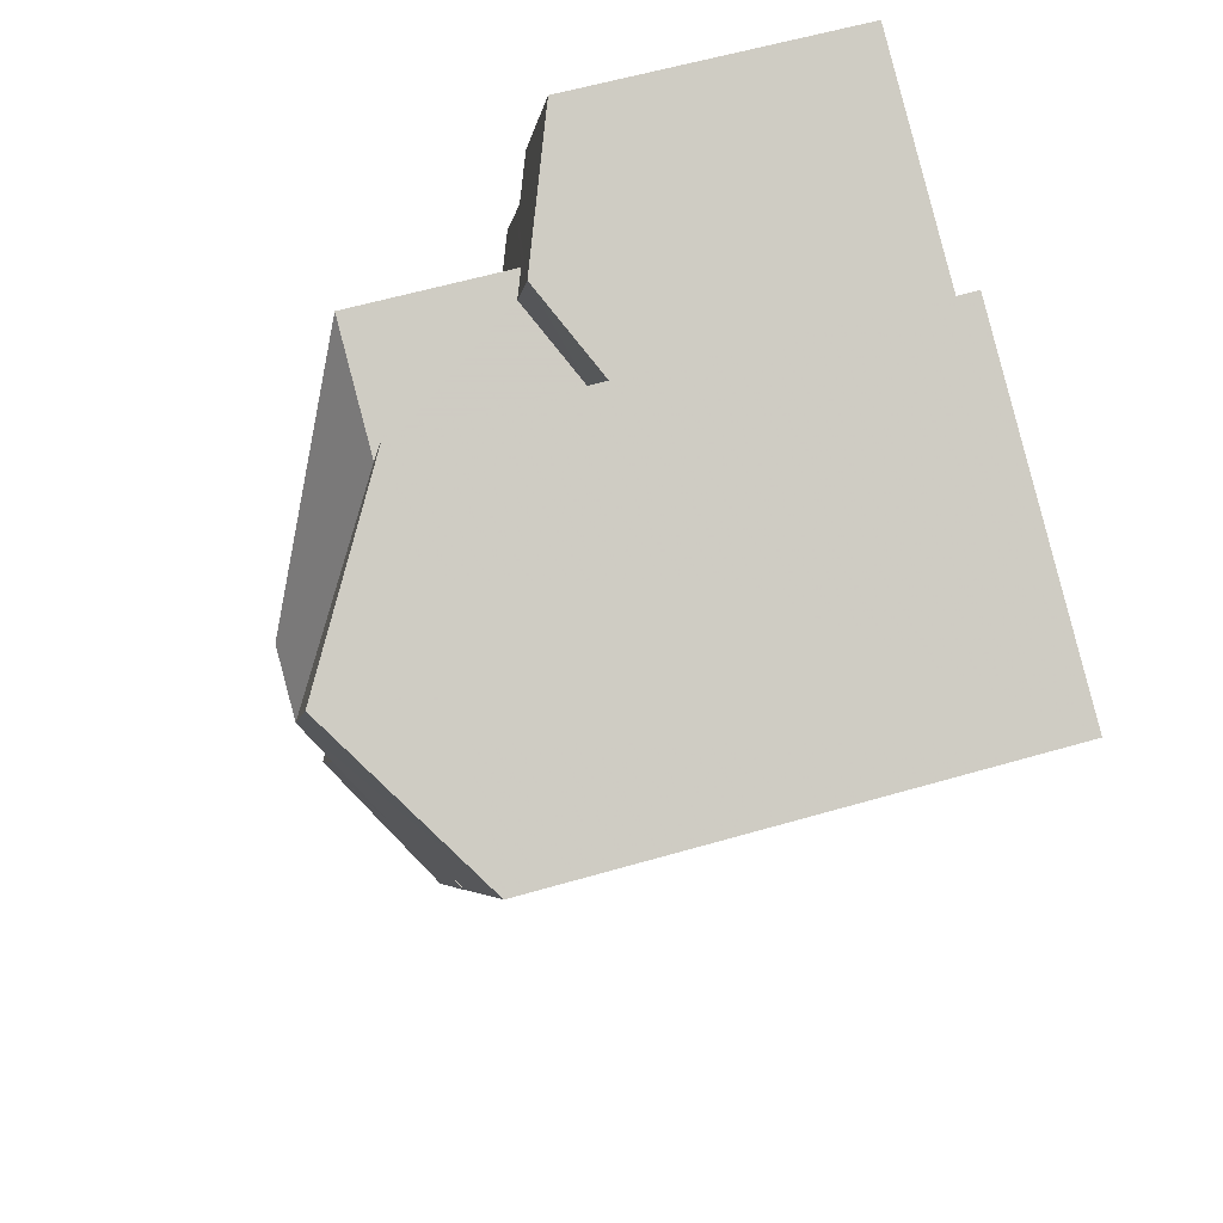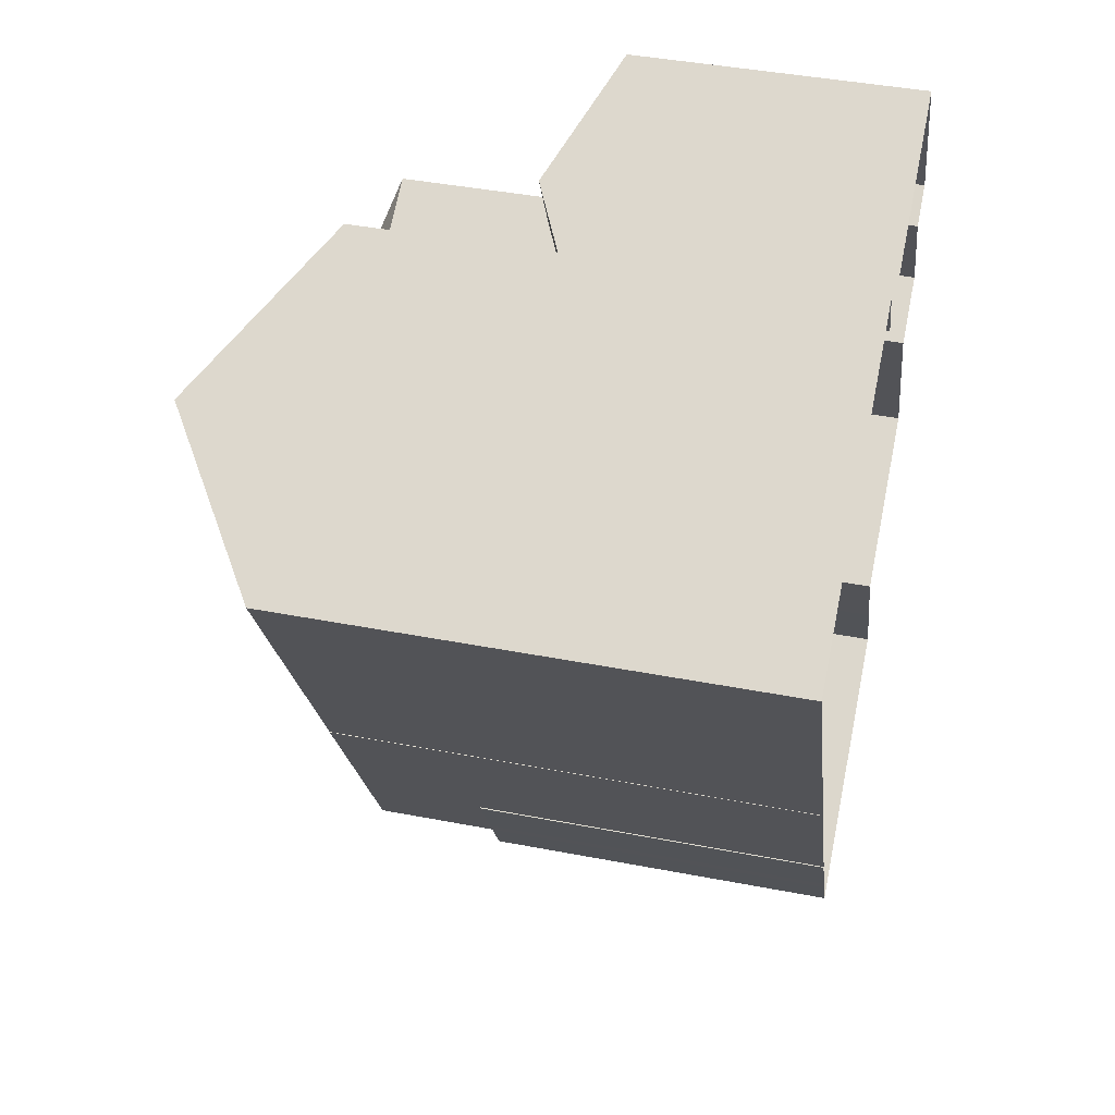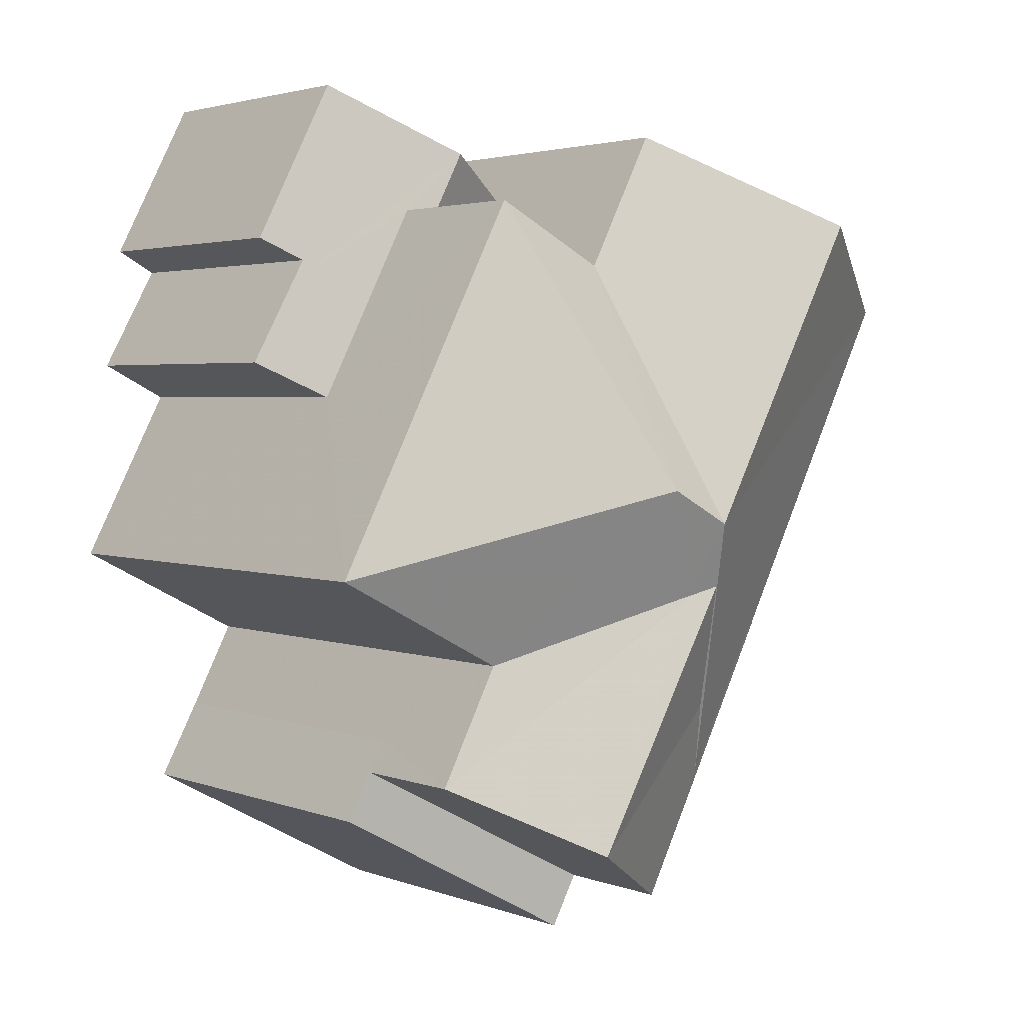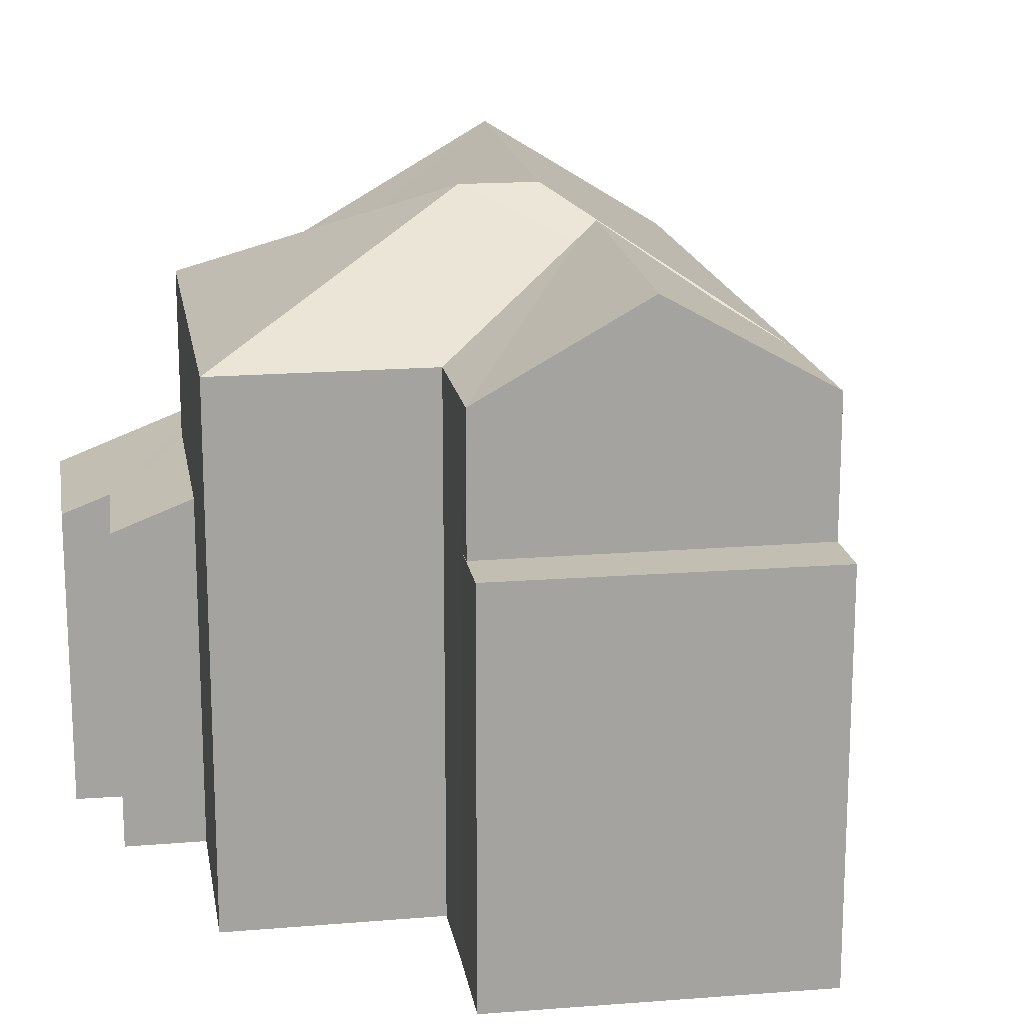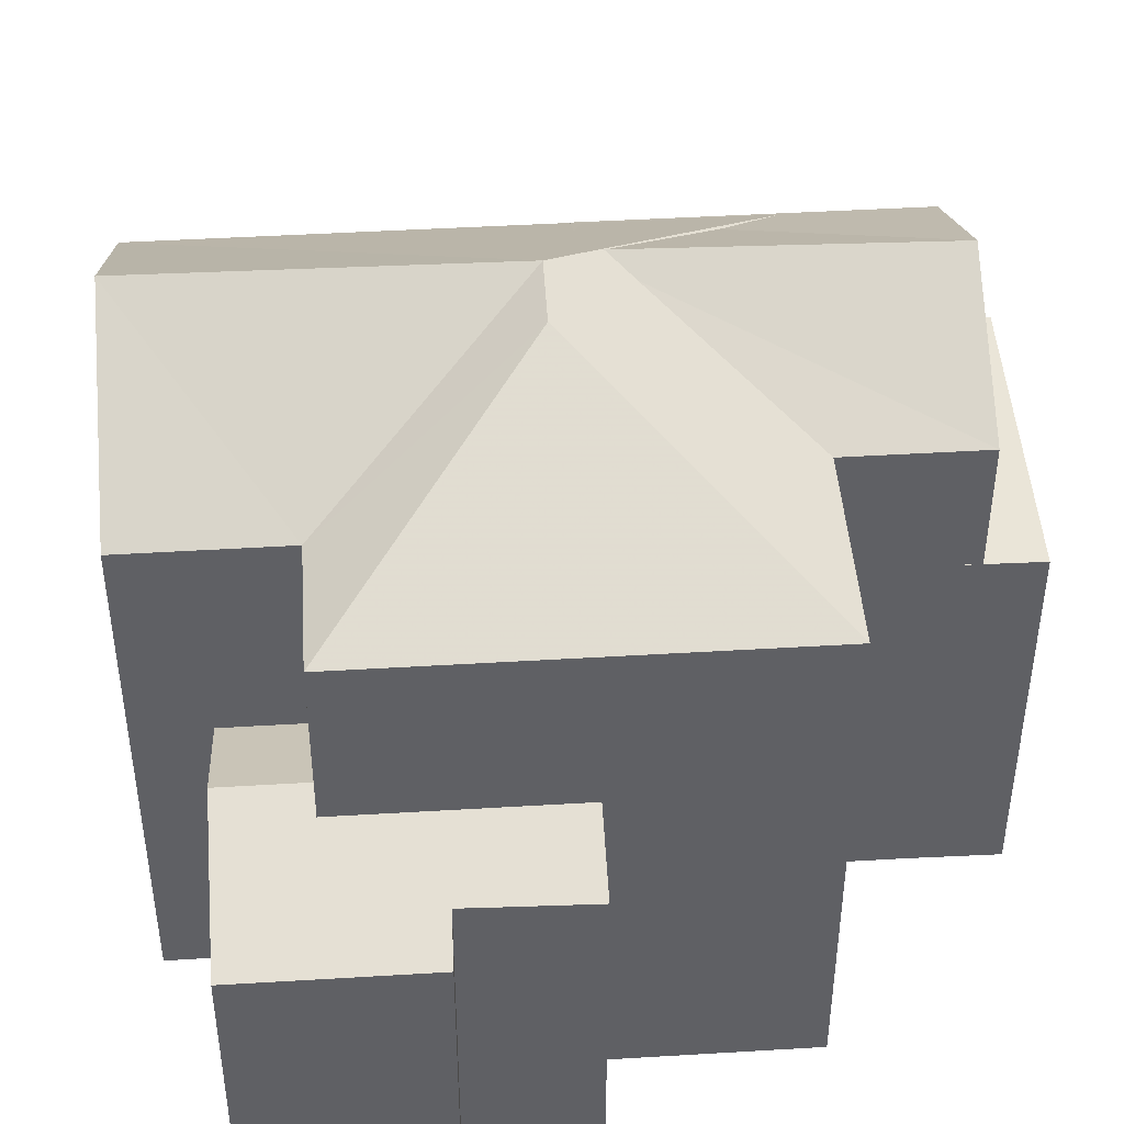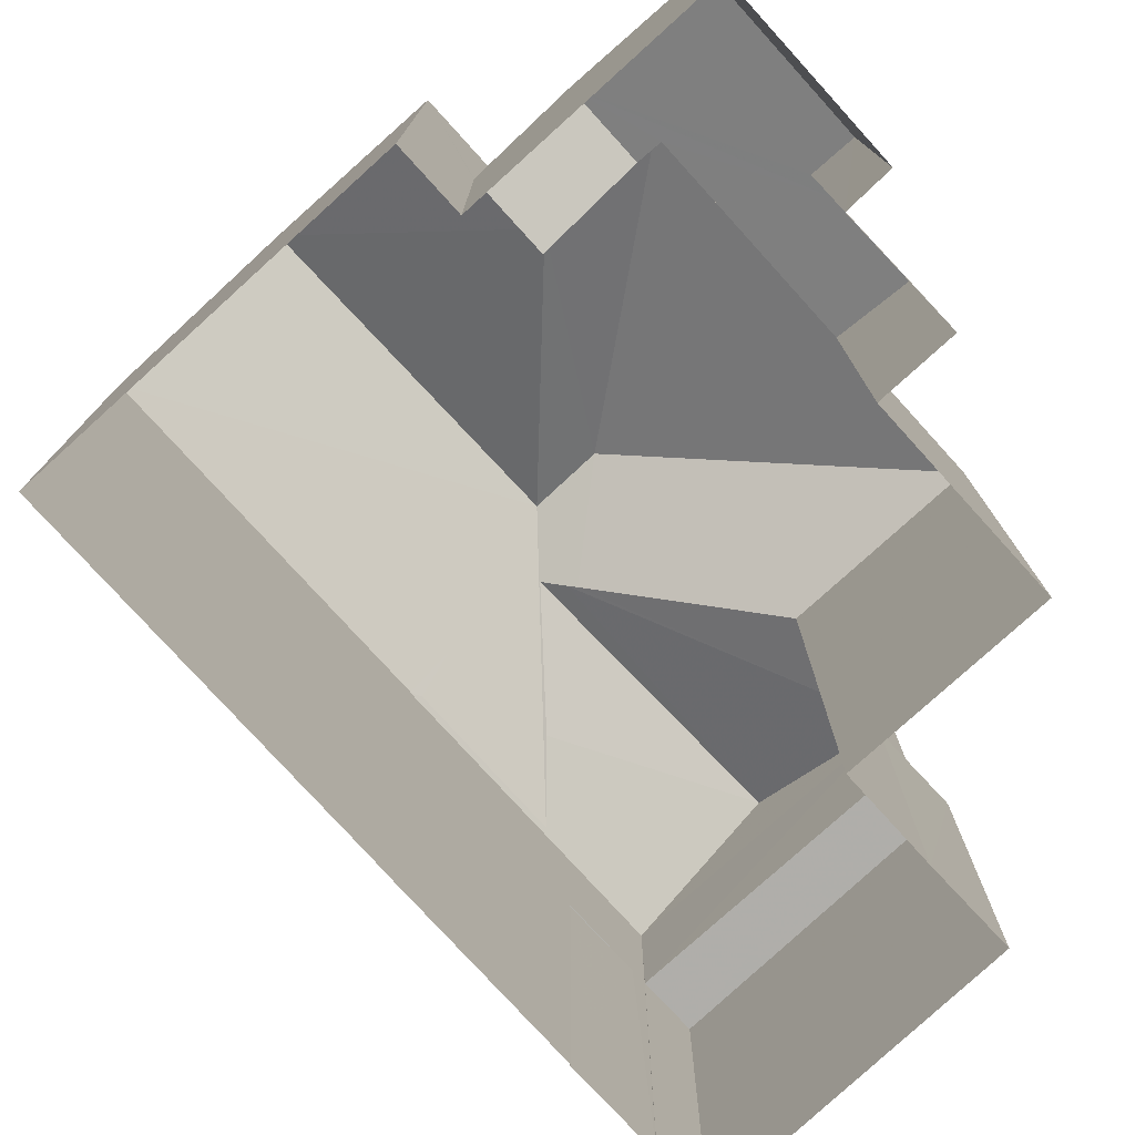
<metadata>
{"format":"obj","ext":"obj","renderer":"f3d","projection":"perspective","resolution":1024,"background":"white","views":[{"elev":58.8,"azim":73.3,"up":"+Y"},{"elev":42.8,"azim":102.9,"up":"+Y"},{"elev":2.9,"azim":-38.5,"up":"+Y"},{"elev":17.3,"azim":-37.0,"up":"+Z"},{"elev":45.0,"azim":-121.5,"up":"+Z"},{"elev":-77.6,"azim":-165.3,"up":"+Z"}]}
</metadata>
<code>
v 1.315e+04 -1.447e+04 13.55
v 1.314e+04 -1.447e+04 13.55
v 1.315e+04 -1.447e+04 13.55
v 1.315e+04 -1.448e+04 13.55
v 1.315e+04 -1.448e+04 13.55
v 1.315e+04 -1.448e+04 13.55
v 1.315e+04 -1.448e+04 13.55
v 1.315e+04 -1.448e+04 13.55
v 1.315e+04 -1.447e+04 13.55
v 1.315e+04 -1.447e+04 13.55
v 1.314e+04 -1.448e+04 13.55
v 1.314e+04 -1.448e+04 13.55
v 1.314e+04 -1.447e+04 13.55
v 1.314e+04 -1.447e+04 13.55
v 1.314e+04 -1.447e+04 13.55
v 1.314e+04 -1.448e+04 13.55
v 1.314e+04 -1.447e+04 13.55
v 1.314e+04 -1.447e+04 13.55
v 1.314e+04 -1.448e+04 13.55
v 1.314e+04 -1.447e+04 13.55
v 1.314e+04 -1.447e+04 17.55
v 1.314e+04 -1.447e+04 17.46
v 1.314e+04 -1.447e+04 17.46
v 1.314e+04 -1.447e+04 17.46
v 1.314e+04 -1.447e+04 18.09
v 1.314e+04 -1.447e+04 18.09
v 1.314e+04 -1.447e+04 17.95
v 1.314e+04 -1.447e+04 17.95
v 1.314e+04 -1.447e+04 17.58
v 1.314e+04 -1.447e+04 17.57
v 1.314e+04 -1.447e+04 17.35
v 1.314e+04 -1.447e+04 17.58
v 1.314e+04 -1.447e+04 17.35
v 1.315e+04 -1.447e+04 20.45
v 1.315e+04 -1.447e+04 20.08
v 1.315e+04 -1.447e+04 21.55
v 1.315e+04 -1.448e+04 20.12
v 1.315e+04 -1.447e+04 20.08
v 1.315e+04 -1.448e+04 20.12
v 1.315e+04 -1.447e+04 21.55
v 1.315e+04 -1.447e+04 21.03
v 1.314e+04 -1.447e+04 21.55
v 1.315e+04 -1.447e+04 21.2
v 1.315e+04 -1.448e+04 20.51
v 1.315e+04 -1.447e+04 21.08
v 1.314e+04 -1.448e+04 20.08
v 1.314e+04 -1.447e+04 20.08
v 1.314e+04 -1.447e+04 20.08
v 1.315e+04 -1.447e+04 20.08
v 1.314e+04 -1.447e+04 20.08
v 1.315e+04 -1.448e+04 18.43
v 1.315e+04 -1.448e+04 18.43
v 1.315e+04 -1.448e+04 18.43
v 1.315e+04 -1.448e+04 18.43
v 1.314e+04 -1.448e+04 18.43
v 1.314e+04 -1.448e+04 18.43
v 1.314e+04 -1.448e+04 18.43
v 1.314e+04 -1.448e+04 18.43
v 1.314e+04 -1.448e+04 20.08
v 1.314e+04 -1.448e+04 21.2
v 1.315e+04 -1.448e+04 20.08
v 1.315e+04 -1.447e+04 20.08
v 1.314e+04 -1.447e+04 17.35
v 1.314e+04 -1.447e+04 17.35
v 1.314e+04 -1.447e+04 17.35
f 1 2 3
f 4 5 6
f 7 4 8
f 9 10 8
f 9 2 1
f 11 6 12
f 2 13 14
f 15 14 13
f 16 6 11
f 17 13 18
f 19 20 18
f 8 16 19
f 16 4 6
f 8 4 16
f 8 19 9
f 9 18 2
f 13 2 18
f 19 18 9
f 21 22 23
f 24 25 23
f 25 26 21
f 25 21 23
f 26 25 27
f 28 27 29
f 28 29 30
f 27 25 29
f 31 32 33
f 33 32 25
f 32 29 25
f 34 35 36
f 36 37 34
f 38 35 34
f 34 37 39
f 36 35 40
f 41 36 42
f 43 37 36
f 44 37 43
f 41 45 36
f 45 43 36
f 42 46 41
f 42 47 46
f 36 40 48
f 40 49 48
f 42 36 48
f 42 48 50
f 47 42 50
f 51 52 53
f 54 55 56
f 56 55 57
f 55 58 57
f 41 59 45
f 41 46 59
f 45 60 43
f 45 59 60
f 44 43 60
f 37 61 62
f 60 61 37
f 60 37 44
f 39 37 62
f 34 39 62
f 25 63 33
f 25 24 63
f 64 30 65
f 64 28 30
f 18 65 17
f 18 64 65
f 31 33 14
f 15 31 14
f 33 2 14
f 33 63 2
f 20 64 18
f 27 28 50
f 47 64 20
f 28 64 47
f 28 47 50
f 40 35 49
f 19 47 20
f 19 46 47
f 22 48 23
f 2 63 3
f 3 63 49
f 24 48 49
f 23 48 24
f 63 24 49
f 49 1 3
f 49 35 1
f 38 1 35
f 38 9 1
f 22 21 48
f 26 50 48
f 26 27 50
f 21 26 48
f 51 7 52
f 51 4 7
f 8 52 7
f 8 53 52
f 6 56 12
f 6 54 56
f 57 11 12
f 56 57 12
f 16 57 58
f 16 11 57
f 10 53 8
f 51 5 4
f 62 53 10
f 61 51 53
f 51 61 5
f 61 53 62
f 60 59 61
f 34 62 38
f 59 54 61
f 61 54 5
f 59 55 54
f 5 54 6
f 55 59 58
f 16 58 19
f 19 58 46
f 58 59 46
f 9 62 10
f 9 38 62
f 13 17 65
f 65 30 29
f 32 13 29
f 29 13 65
f 31 15 13
f 32 31 13

</code>
